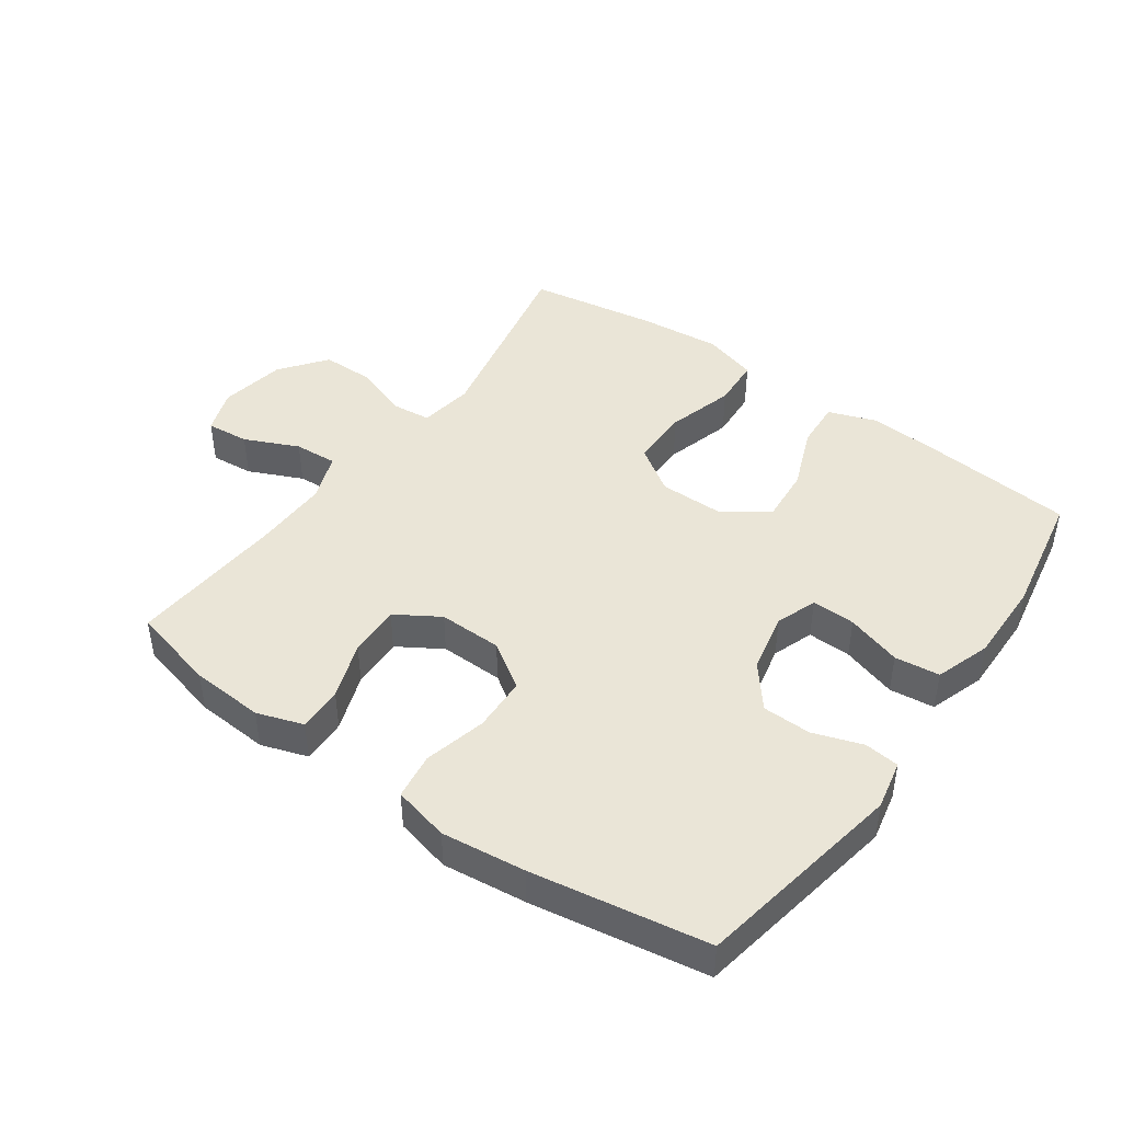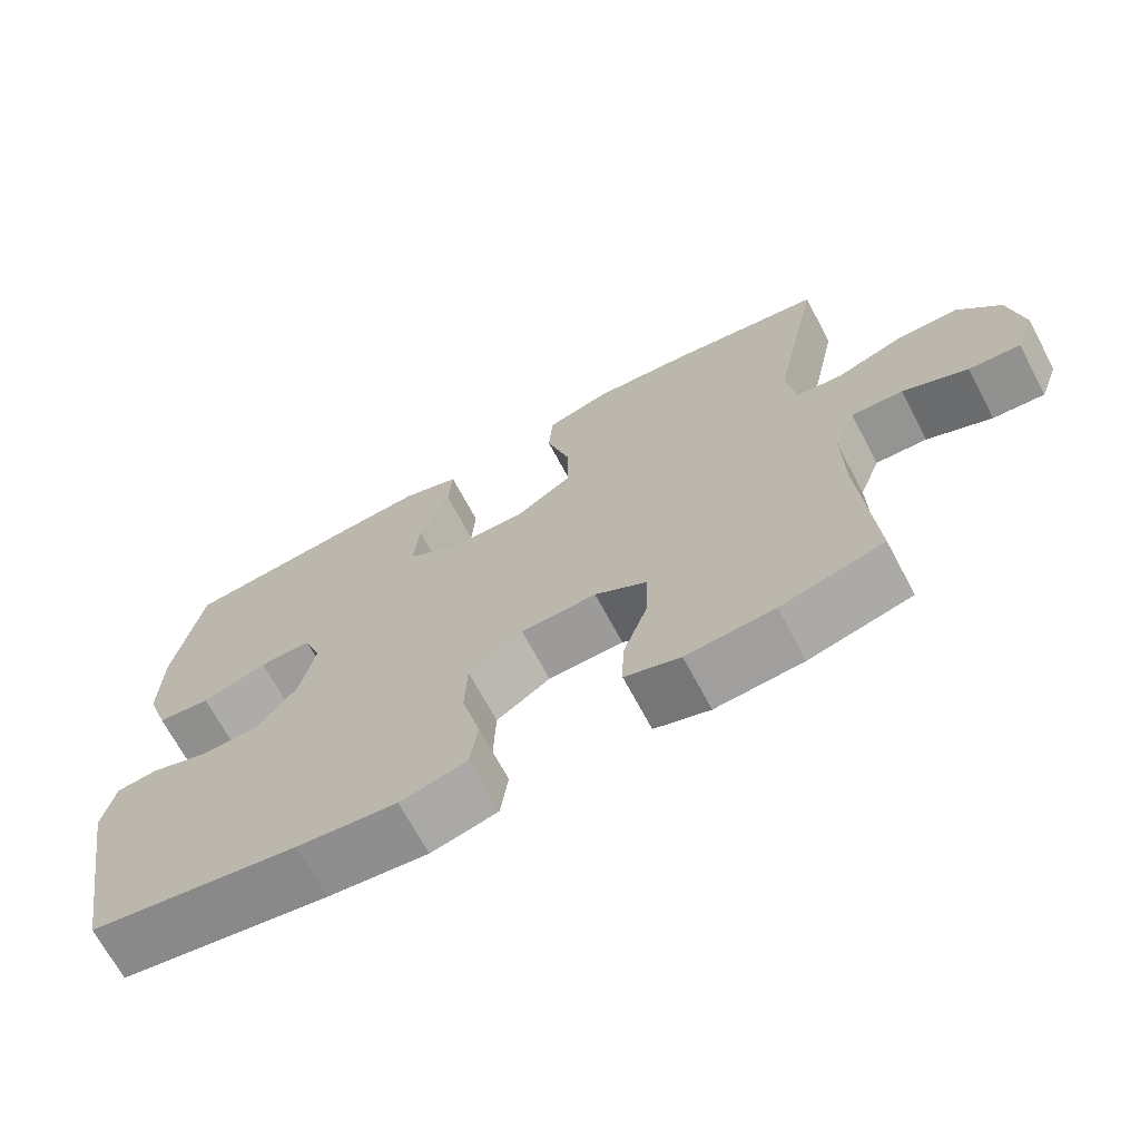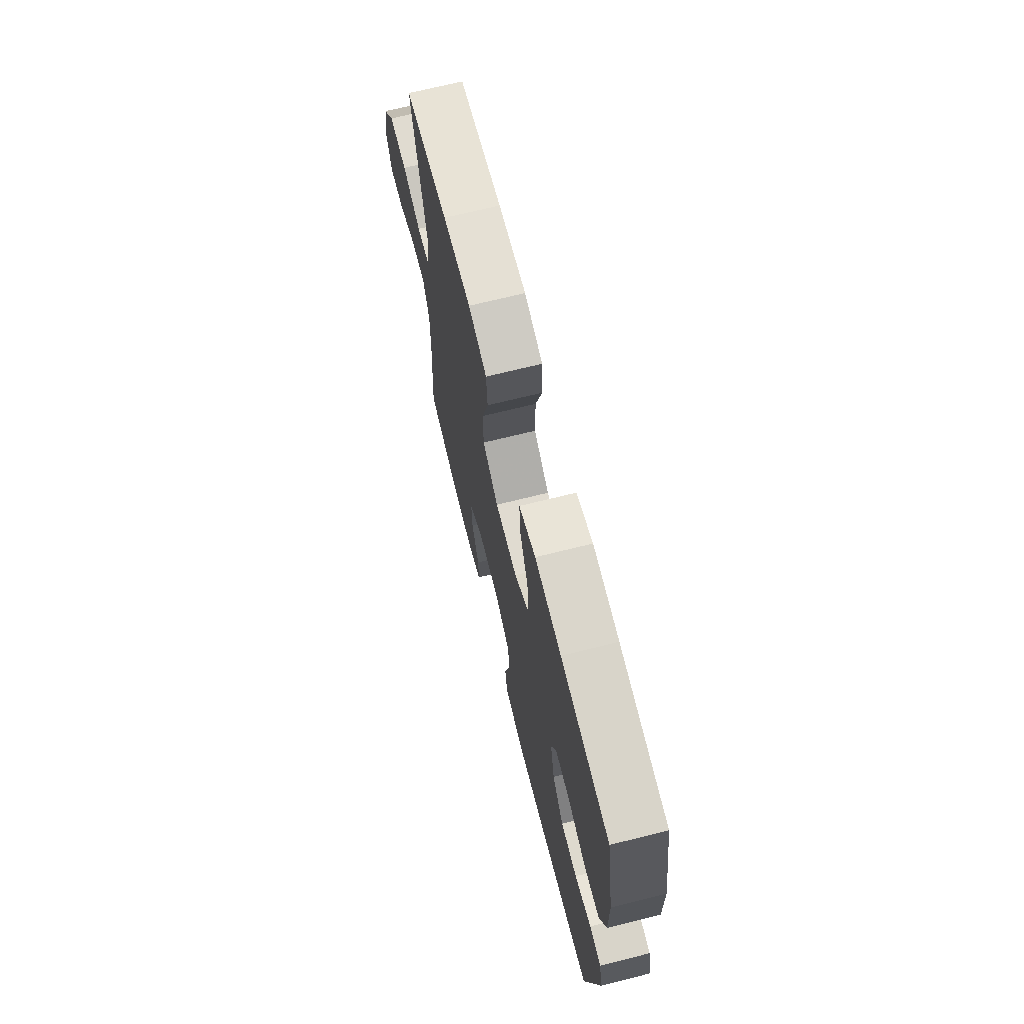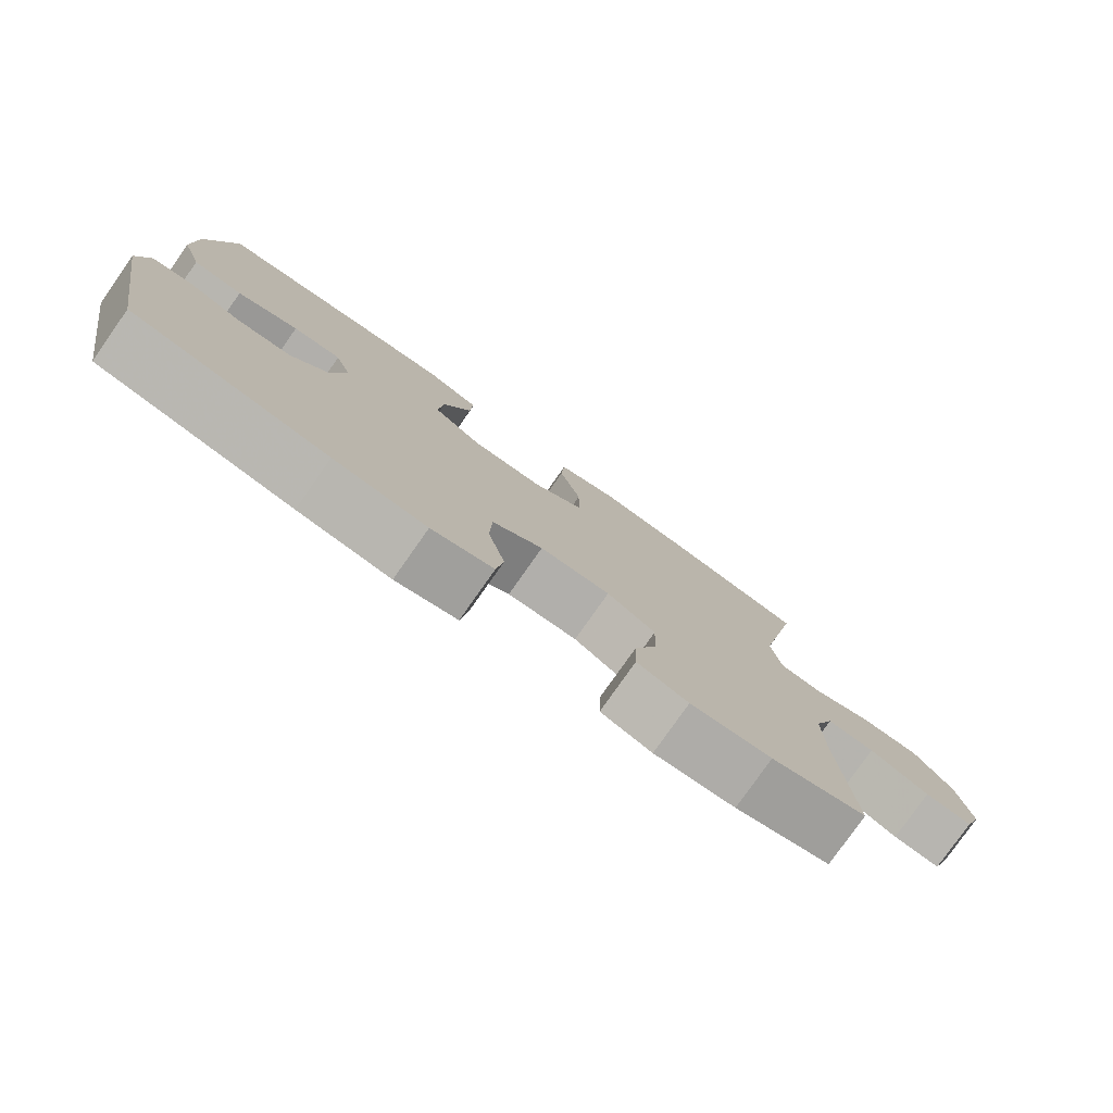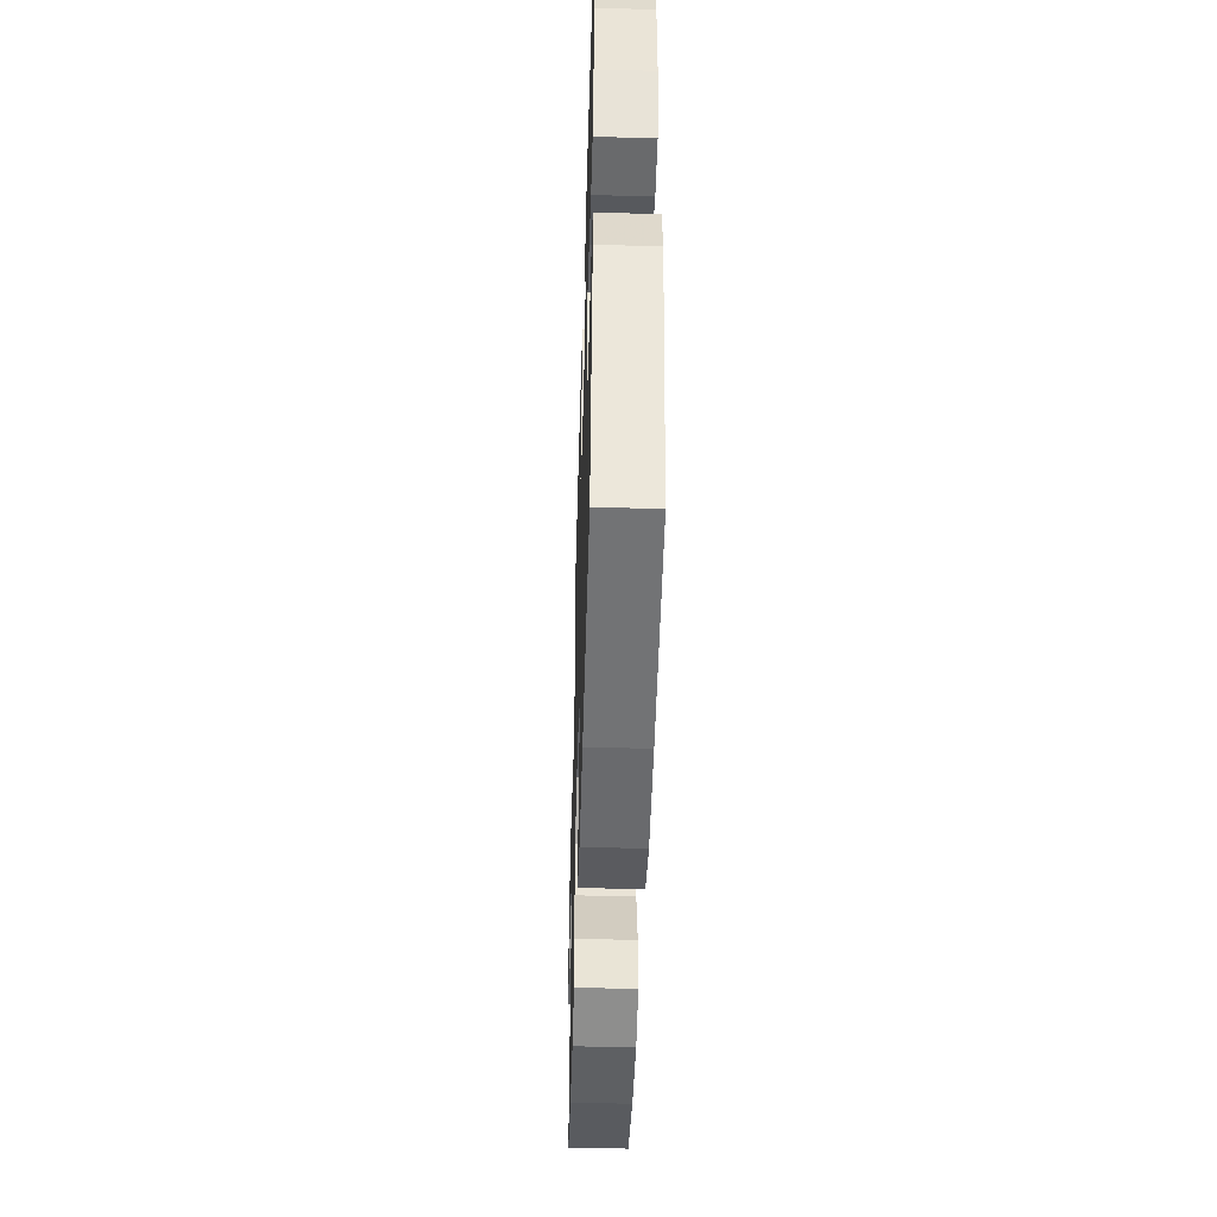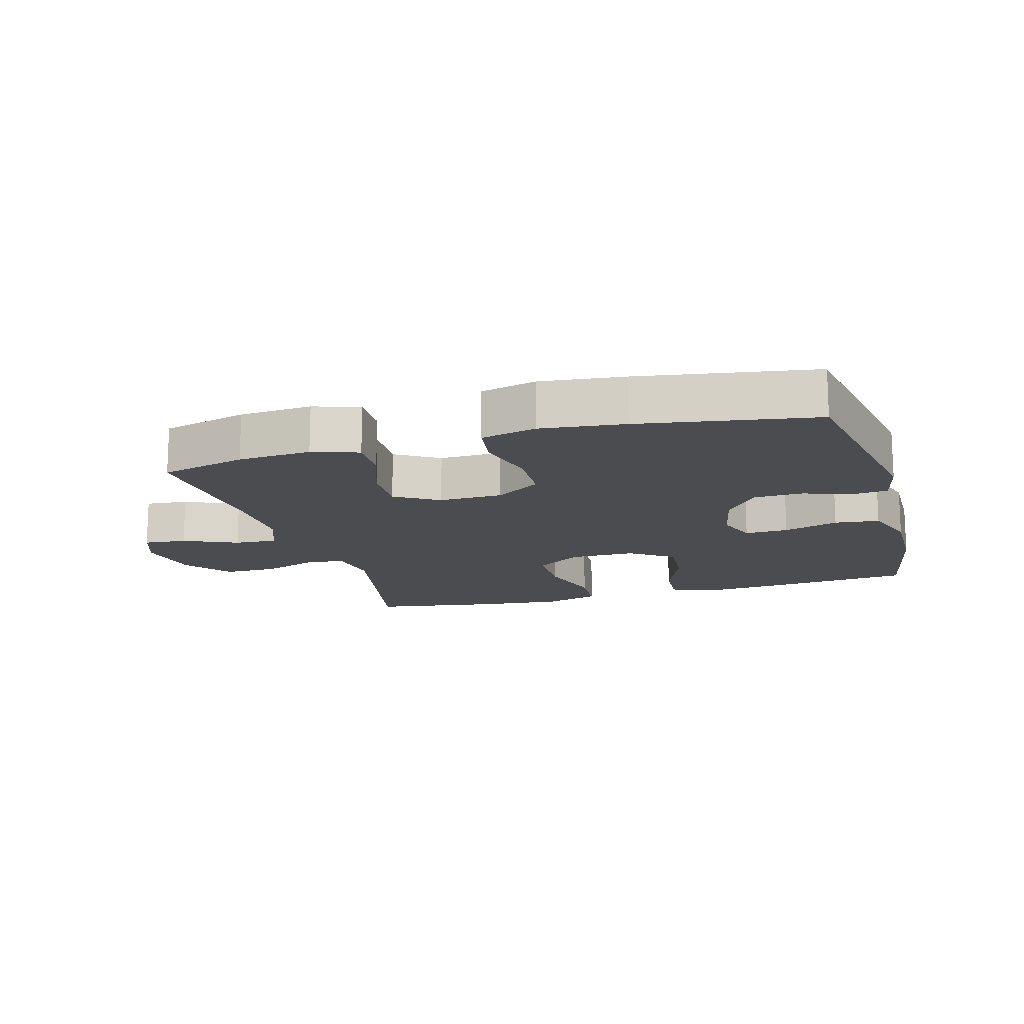
<metadata>
{"format":"obj","ext":"obj","renderer":"f3d","projection":"perspective","resolution":1024,"background":"white","views":[{"elev":44.4,"azim":-144.6,"up":"+Y"},{"elev":-69.1,"azim":28.1,"up":"+Z"},{"elev":69.9,"azim":-104.0,"up":"+Z"},{"elev":-78.9,"azim":-35.1,"up":"+Z"},{"elev":-46.4,"azim":-91.7,"up":"+Z"},{"elev":-15.0,"azim":-164.0,"up":"+Y"}]}
</metadata>
<code>
v 0.5 0.07 0.5
v 0.437 0.07 0.194
v 0.45 0.07 0.109
v 0.51 0.07 0.103
v 0.595 0.07 0.133
v 0.678 0.07 0.133
v 0.733 0.07 0.061
v 0.751 0.07 -0.042
v 0.726 0.07 -0.111
v 0.659 0.07 -0.105
v 0.575 0.07 -0.067
v 0.508 0.07 -0.063
v 0.48 0.07 -0.137
v 0.482 0.07 -0.256
v 0.5 0.07 -0.5
v 0.366 0.07 -0.534
v 0.252 0.07 -0.542
v 0.18 0.07 -0.518
v 0.182 0.07 -0.448
v 0.214 0.07 -0.358
v 0.217 0.07 -0.277
v 0.149 0.07 -0.235
v 0.05 0.07 -0.237
v -0.021 0.07 -0.284
v -0.024 0.07 -0.37
v 0 0.07 -0.467
v -0.01 0.07 -0.539
v -0.097 0.07 -0.56
v -0.227 0.07 -0.545
v -0.5 0.07 -0.5
v -0.558 0.07 -0.173
v -0.542 0.07 -0.096
v -0.488 0.07 -0.09
v -0.411 0.07 -0.116
v -0.335 0.07 -0.114
v -0.282 0.07 -0.048
v -0.262 0.07 0.046
v -0.285 0.07 0.11
v -0.353 0.07 0.108
v -0.439 0.07 0.081
v -0.509 0.07 0.089
v -0.538 0.07 0.175
v -0.536 0.07 0.304
v -0.5 0.07 0.5
v -0.277 0.07 0.522
v -0.156 0.07 0.531
v -0.08 0.07 0.504
v -0.085 0.07 0.429
v -0.124 0.07 0.331
v -0.131 0.07 0.244
v -0.063 0.07 0.196
v 0.039 0.07 0.196
v 0.111 0.07 0.244
v 0.111 0.07 0.336
v 0.081 0.07 0.441
v 0.086 0.07 0.519
v 0.171 0.07 0.544
v 0.3 0.07 0.532
v 0.5 0 0.5
v 0.437 0 0.194
v 0.45 0 0.109
v 0.51 0 0.103
v 0.595 0 0.133
v 0.678 0 0.133
v 0.733 0 0.061
v 0.751 0 -0.042
v 0.726 0 -0.111
v 0.659 0 -0.105
v 0.575 0 -0.067
v 0.508 0 -0.063
v 0.48 0 -0.137
v 0.482 0 -0.256
v 0.5 0 -0.5
v 0.366 0 -0.534
v 0.252 0 -0.542
v 0.18 0 -0.518
v 0.182 0 -0.448
v 0.214 0 -0.358
v 0.217 0 -0.277
v 0.149 0 -0.235
v 0.05 0 -0.237
v -0.021 0 -0.284
v -0.024 0 -0.37
v 0 0 -0.467
v -0.01 0 -0.539
v -0.097 0 -0.56
v -0.227 0 -0.545
v -0.5 0 -0.5
v -0.558 0 -0.173
v -0.542 0 -0.096
v -0.488 0 -0.09
v -0.411 0 -0.116
v -0.335 0 -0.114
v -0.282 0 -0.048
v -0.262 0 0.046
v -0.285 0 0.11
v -0.353 0 0.108
v -0.439 0 0.081
v -0.509 0 0.089
v -0.538 0 0.175
v -0.536 0 0.304
v -0.5 0 0.5
v -0.277 0 0.522
v -0.156 0 0.531
v -0.08 0 0.504
v -0.085 0 0.429
v -0.124 0 0.331
v -0.131 0 0.244
v -0.063 0 0.196
v 0.039 0 0.196
v 0.111 0 0.244
v 0.111 0 0.336
v 0.081 0 0.441
v 0.086 0 0.519
v 0.171 0 0.544
v 0.3 0 0.532
f 58 1 2
f 57 58 2
f 56 57 2
f 55 56 2
f 54 55 2
f 53 54 2 3
f 52 53 3
f 51 52 3
f 47 48 49
f 46 47 49
f 45 46 49
f 44 45 49
f 43 44 49
f 42 43 49
f 41 42 49
f 40 41 49
f 39 40 49
f 38 39 49 50
f 37 38 50 51
f 32 33 34
f 31 32 34
f 30 31 34
f 29 30 34
f 28 29 34
f 27 28 34
f 26 27 34
f 25 26 34
f 24 25 34 35
f 23 24 35 36
f 18 19 20
f 17 18 20
f 16 17 20
f 15 16 20
f 14 15 20
f 13 14 20 21
f 12 13 21 22
f 9 10 11
f 8 9 11
f 7 8 11
f 6 7 11
f 5 6 11
f 4 5 11
f 3 4 11 12
f 36 37 51
f 23 36 51
f 22 23 51
f 12 22 51
f 3 12 51
f 60 59 116
f 60 116 115
f 60 115 114
f 60 114 113
f 60 113 112
f 61 60 112 111
f 61 111 110
f 61 110 109
f 107 106 105
f 107 105 104
f 107 104 103
f 107 103 102
f 107 102 101
f 107 101 100
f 107 100 99
f 107 99 98
f 107 98 97
f 108 107 97 96
f 109 108 96 95
f 92 91 90
f 92 90 89
f 92 89 88
f 92 88 87
f 92 87 86
f 92 86 85
f 92 85 84
f 92 84 83
f 93 92 83 82
f 94 93 82 81
f 78 77 76
f 78 76 75
f 78 75 74
f 78 74 73
f 78 73 72
f 79 78 72 71
f 80 79 71 70
f 69 68 67
f 69 67 66
f 69 66 65
f 69 65 64
f 69 64 63
f 69 63 62
f 70 69 62 61
f 109 95 94
f 109 94 81
f 109 81 80
f 109 80 70
f 109 70 61
f 1 59 60 2
f 2 60 61 3
f 3 61 62 4
f 4 62 63 5
f 5 63 64 6
f 6 64 65 7
f 7 65 66 8
f 8 66 67 9
f 9 67 68 10
f 10 68 69 11
f 11 69 70 12
f 12 70 71 13
f 13 71 72 14
f 14 72 73 15
f 15 73 74 16
f 16 74 75 17
f 17 75 76 18
f 18 76 77 19
f 19 77 78 20
f 20 78 79 21
f 21 79 80 22
f 22 80 81 23
f 23 81 82 24
f 24 82 83 25
f 25 83 84 26
f 26 84 85 27
f 27 85 86 28
f 28 86 87 29
f 29 87 88 30
f 30 88 89 31
f 31 89 90 32
f 32 90 91 33
f 33 91 92 34
f 34 92 93 35
f 35 93 94 36
f 36 94 95 37
f 37 95 96 38
f 38 96 97 39
f 39 97 98 40
f 40 98 99 41
f 41 99 100 42
f 42 100 101 43
f 43 101 102 44
f 44 102 103 45
f 45 103 104 46
f 46 104 105 47
f 47 105 106 48
f 48 106 107 49
f 49 107 108 50
f 50 108 109 51
f 51 109 110 52
f 52 110 111 53
f 53 111 112 54
f 54 112 113 55
f 55 113 114 56
f 56 114 115 57
f 57 115 116 58
f 58 116 59 1

</code>
